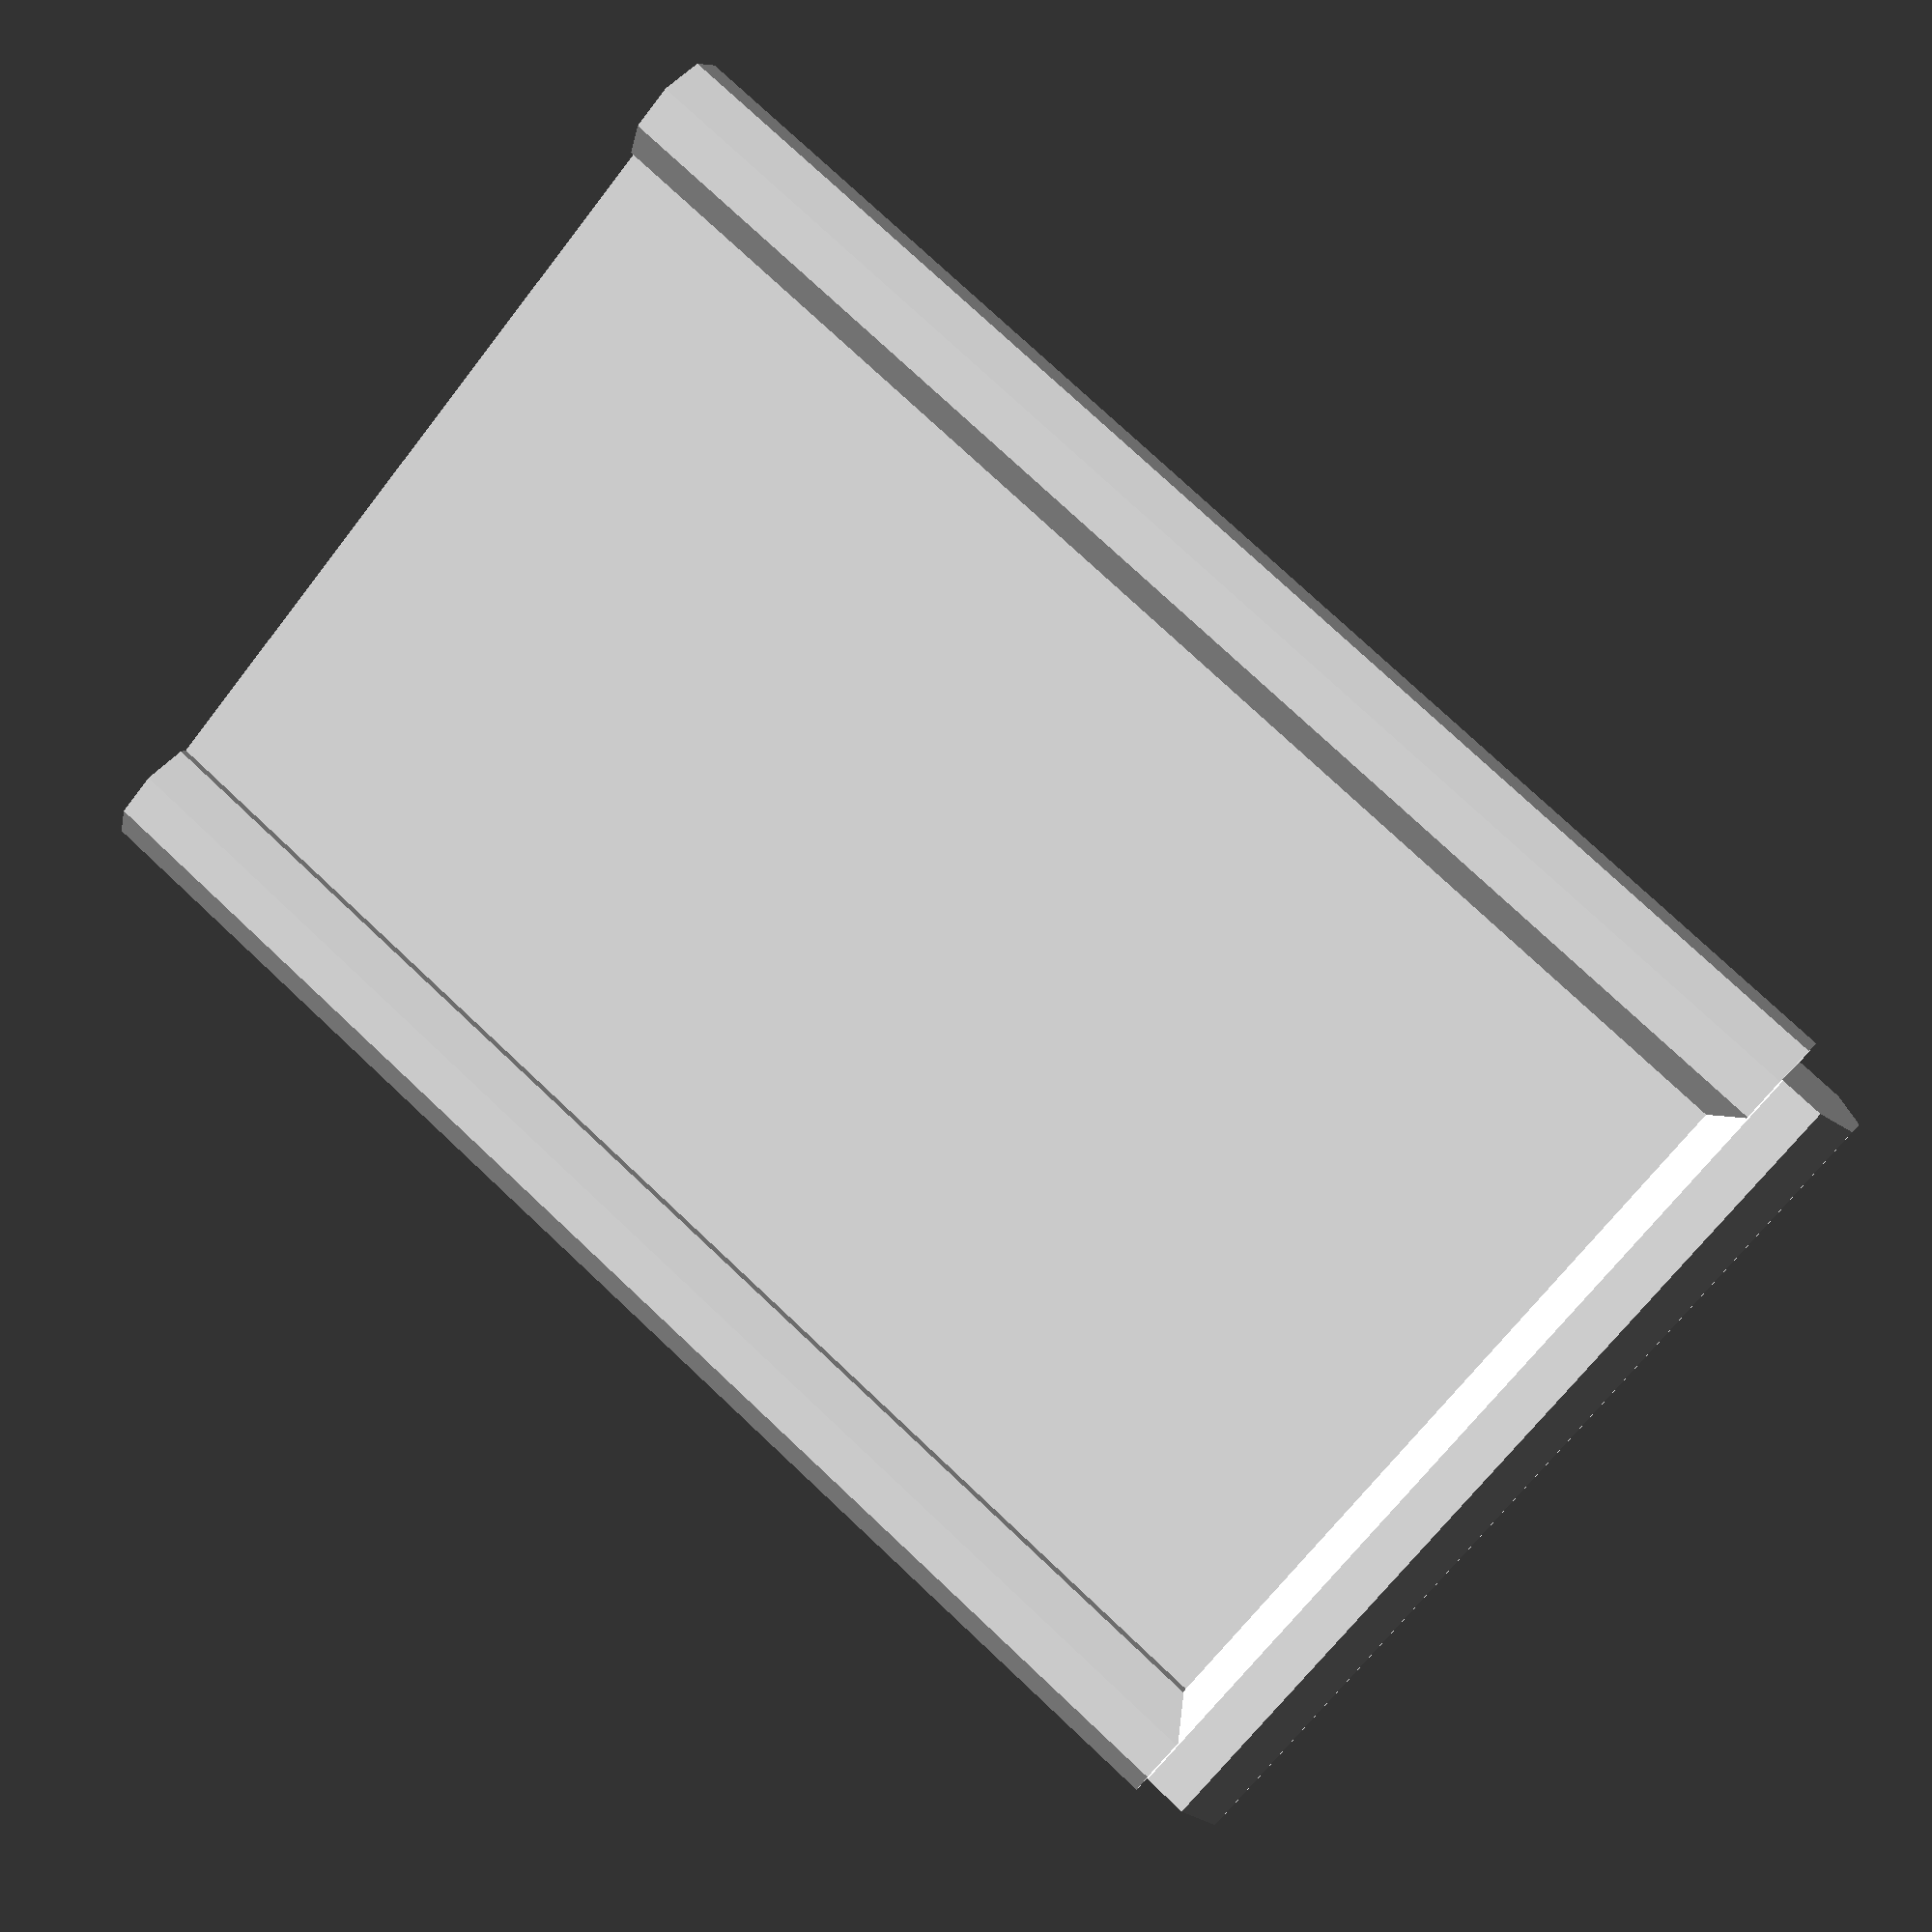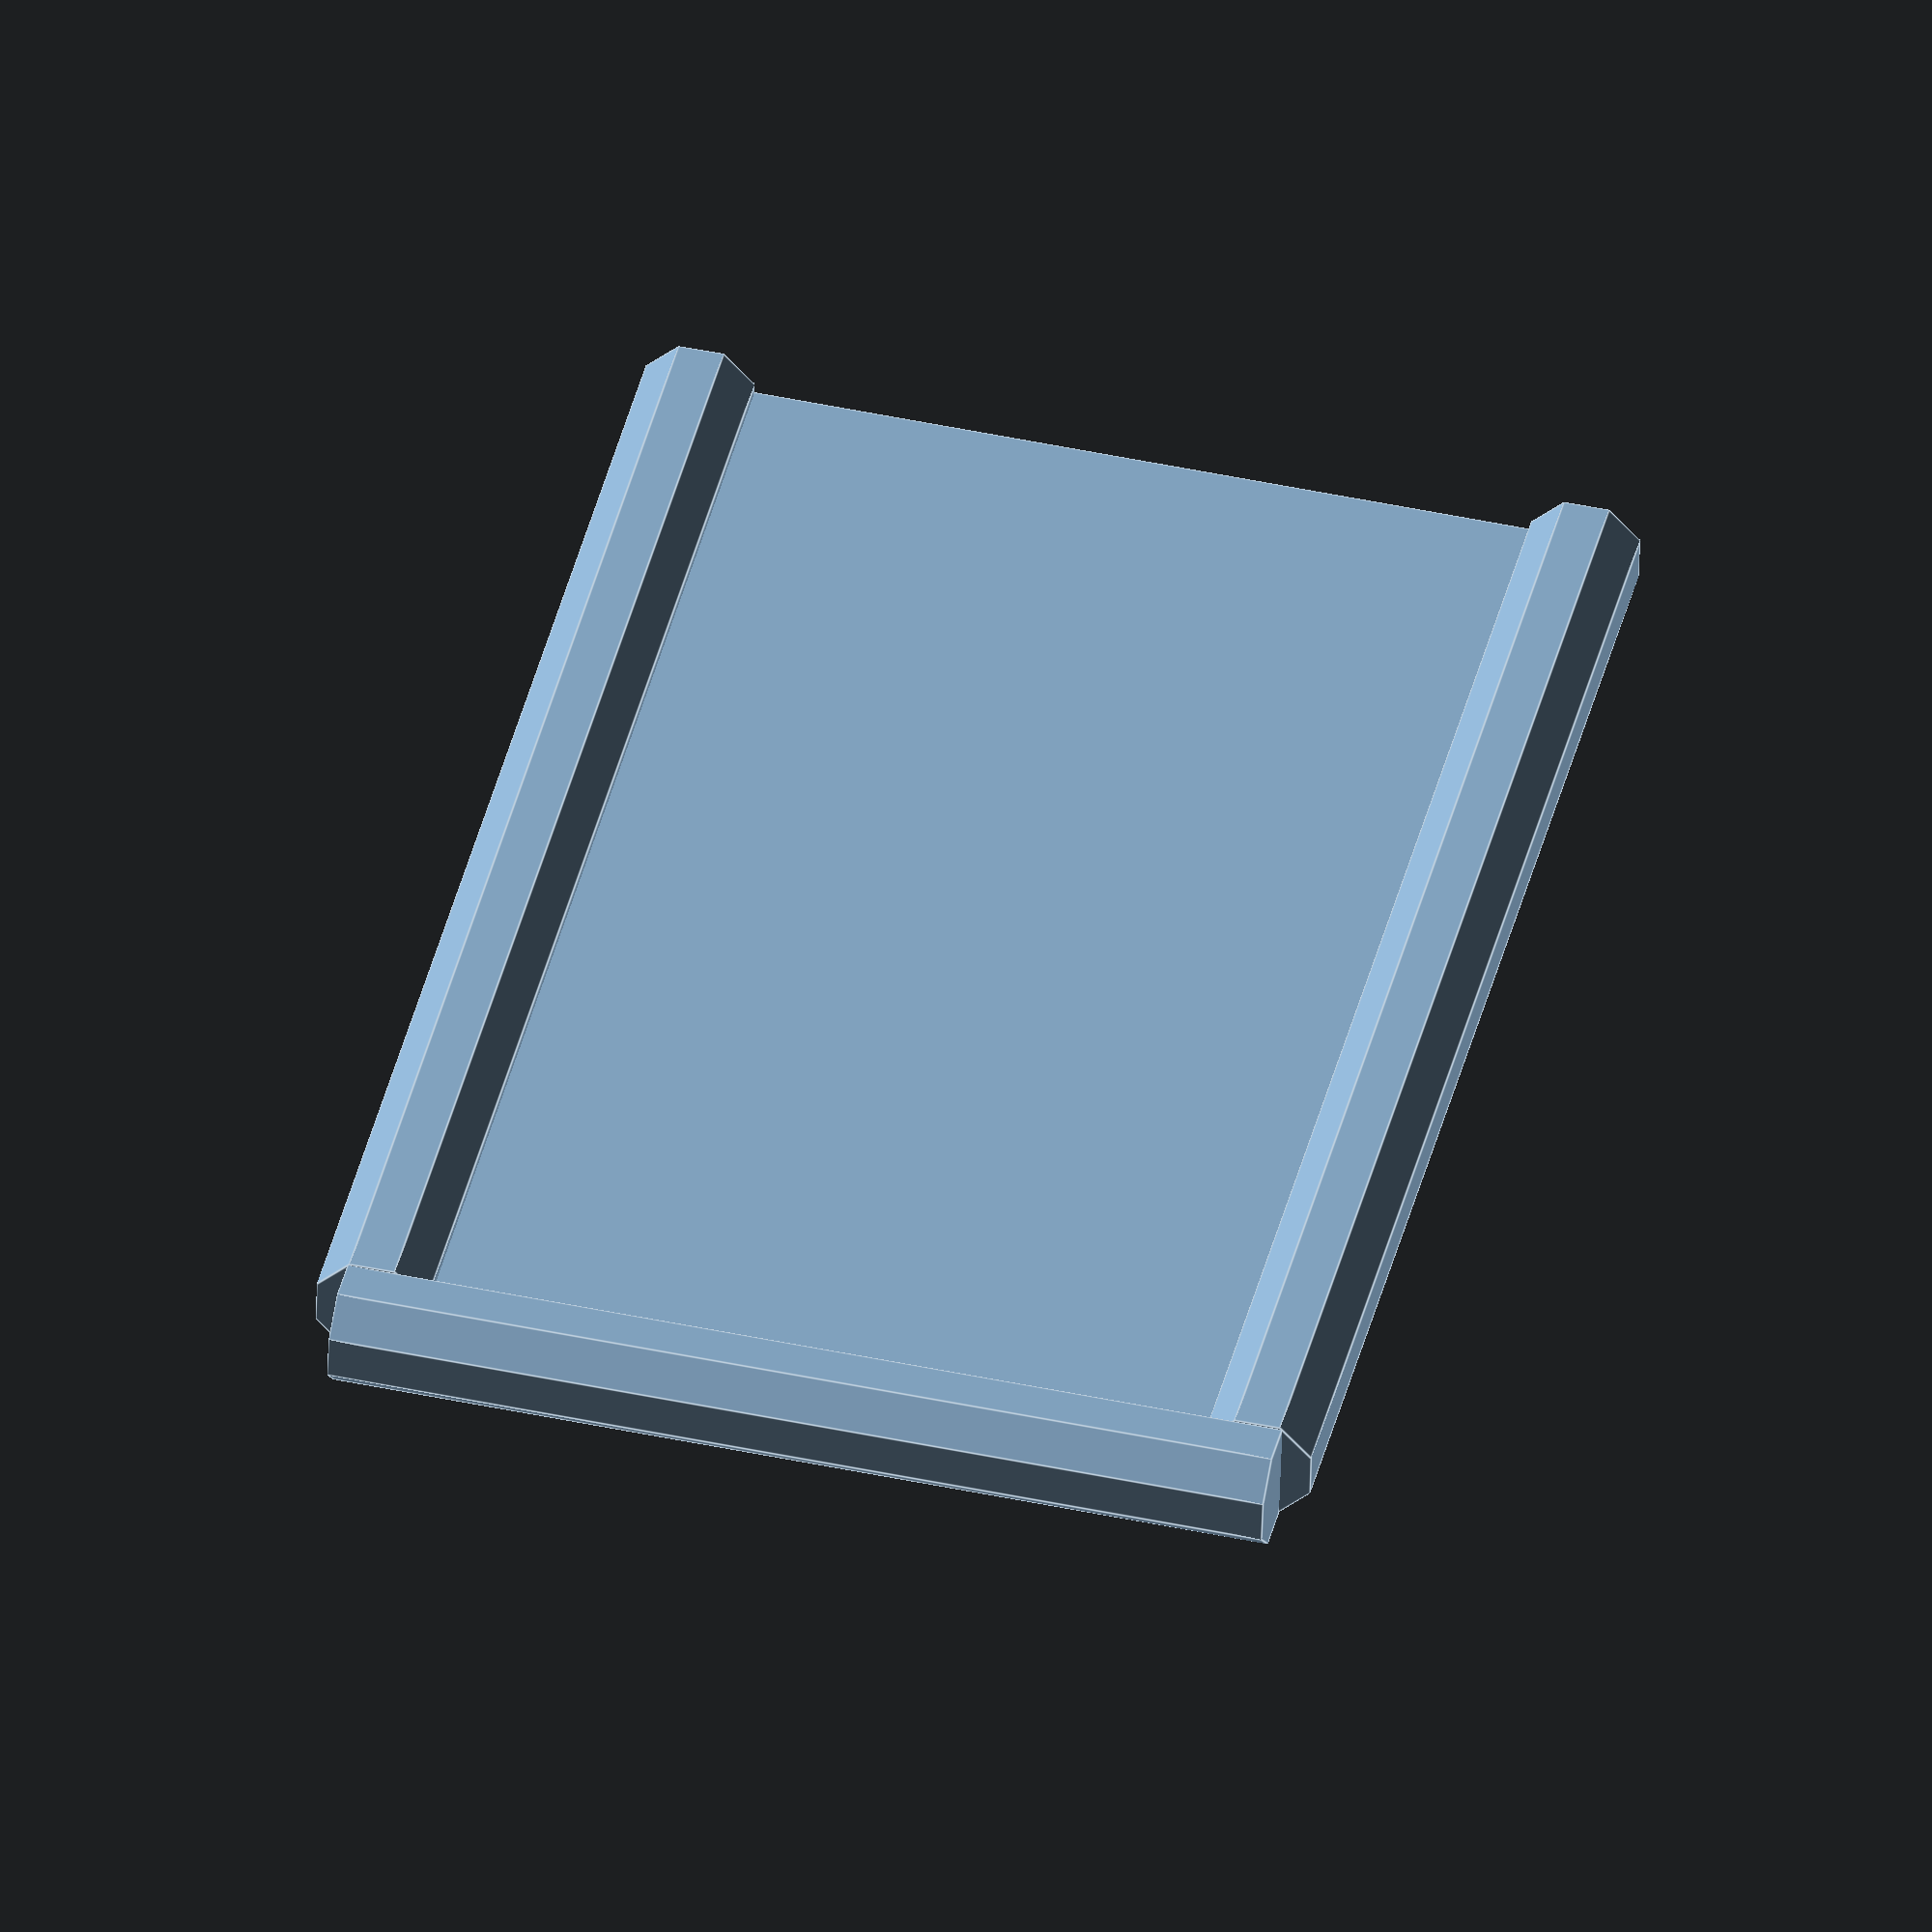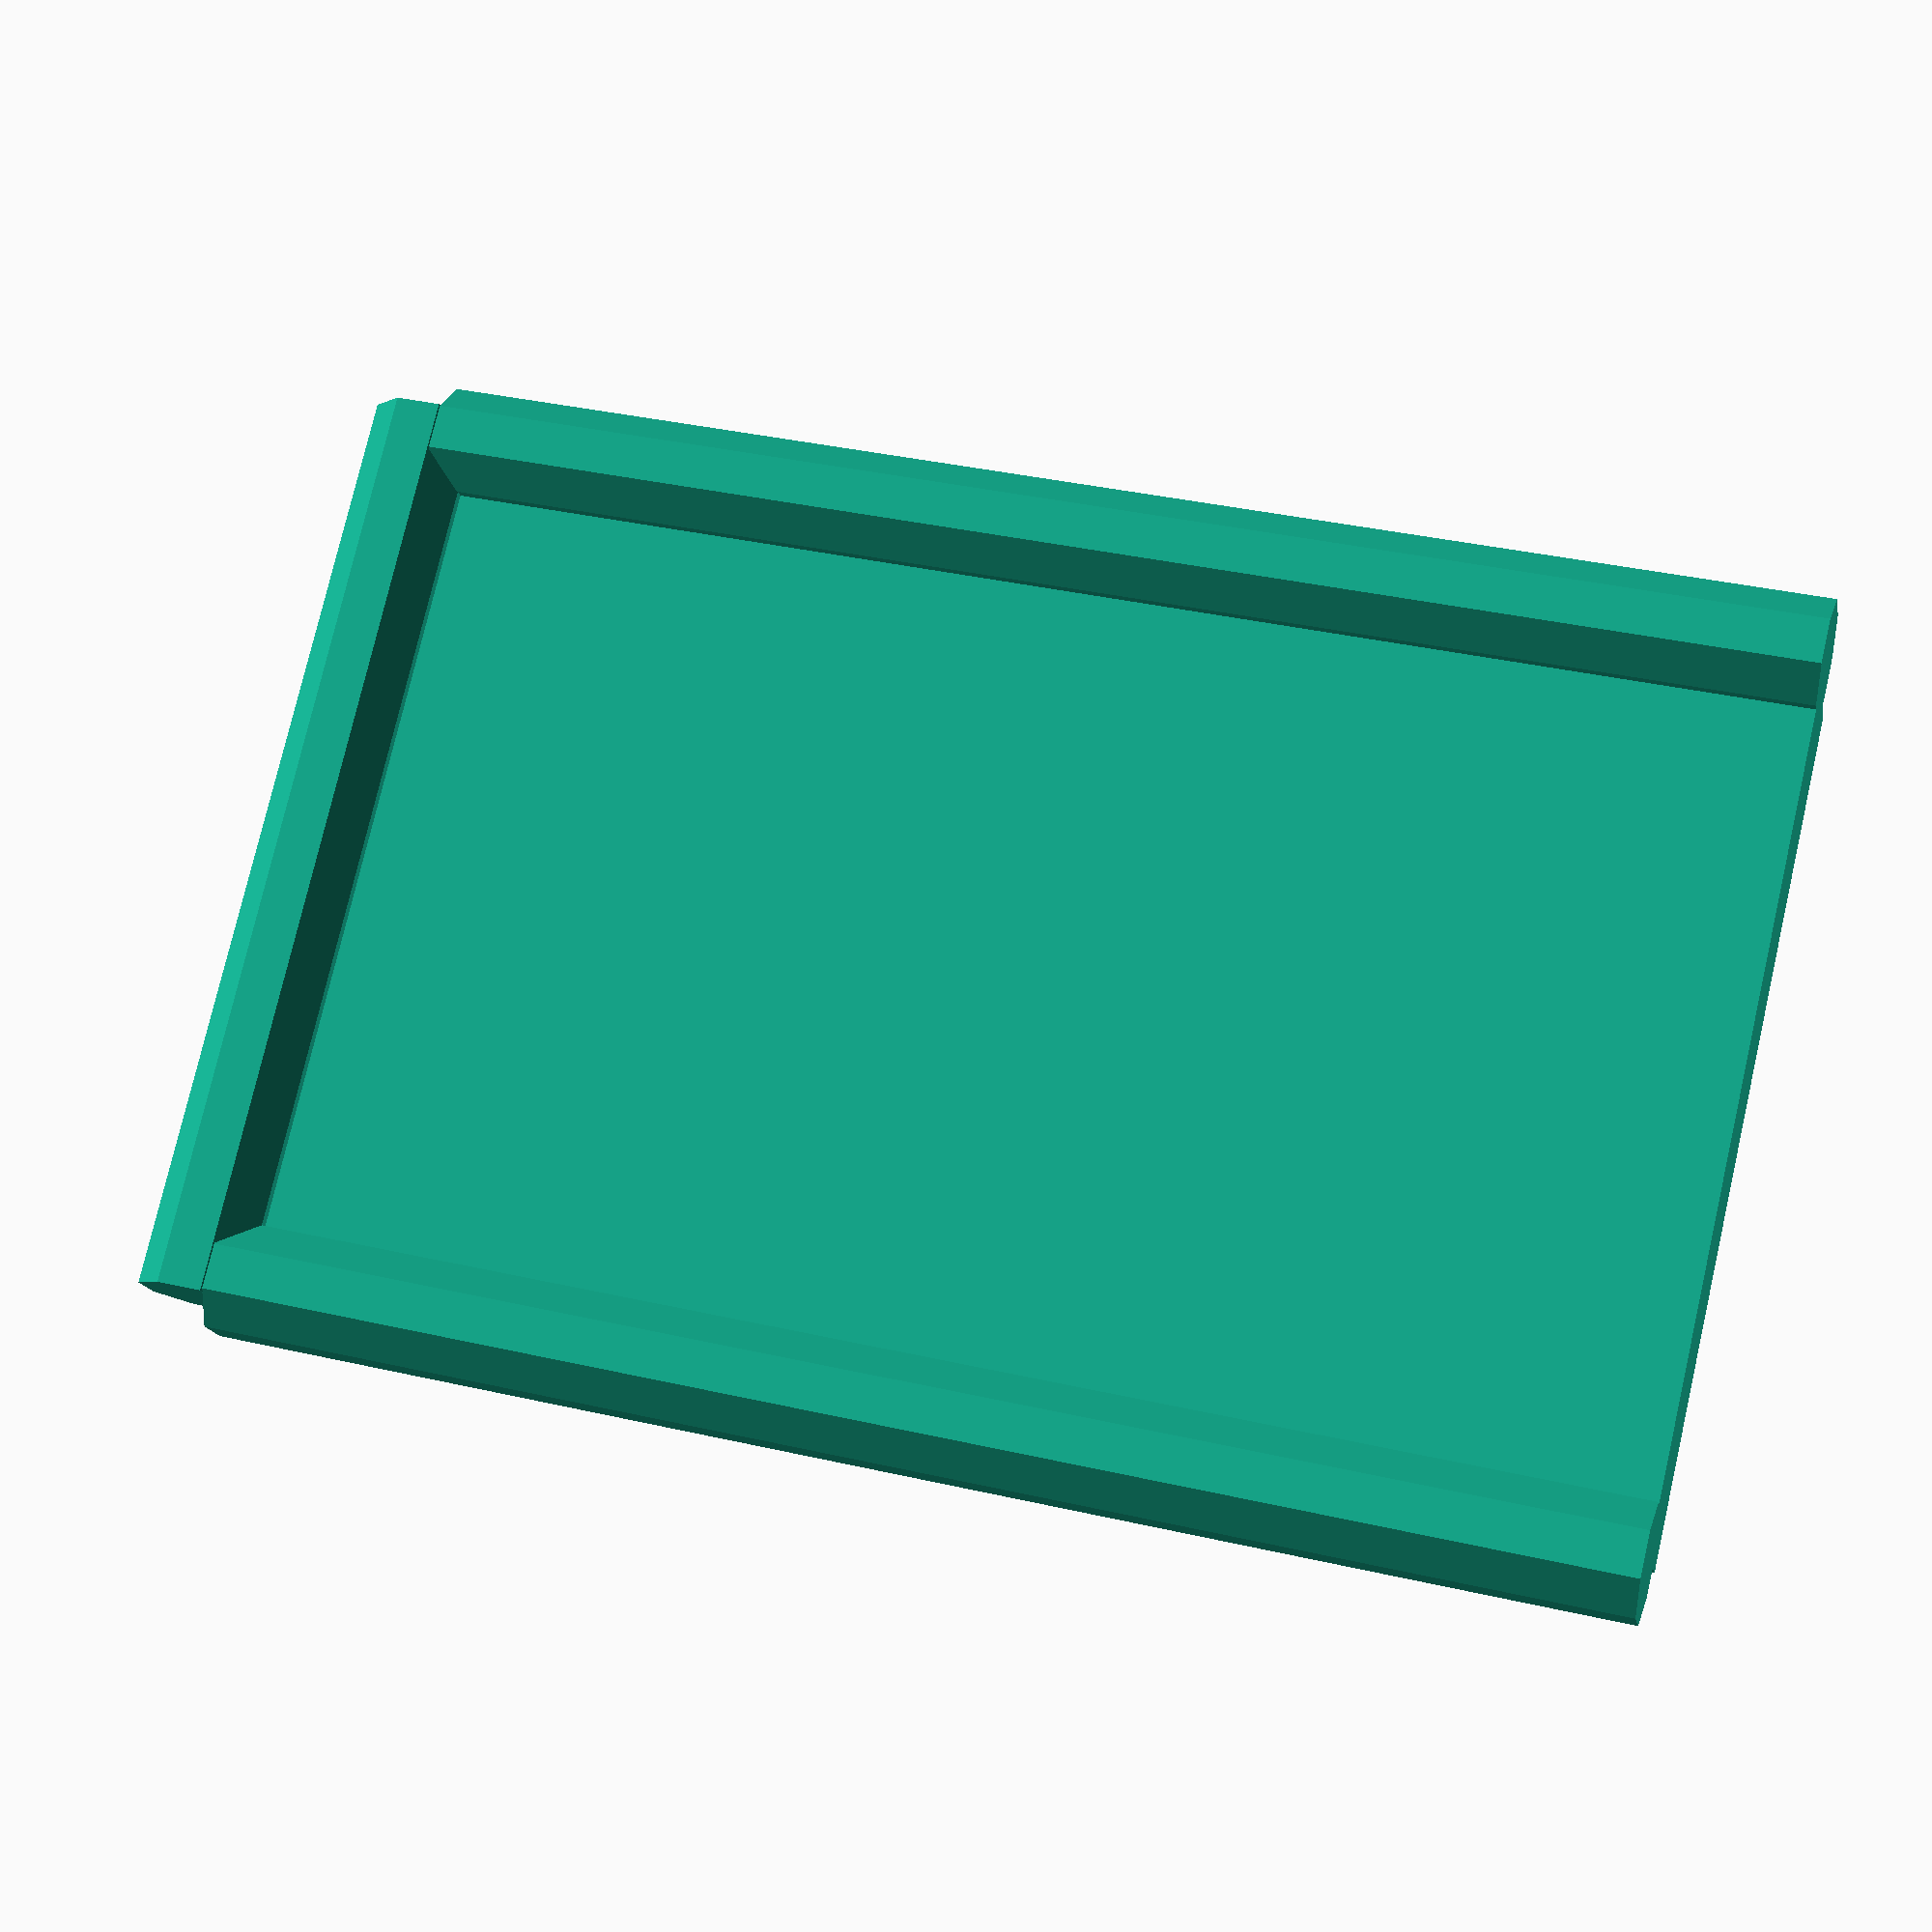
<openscad>
$fn = 50;

include<MCAD/Boxes.scad>;

//roundedBox([10,10,10],2);

module LCD(){
    difference(){
        union(){
            color("green") cube([80,36,1.6]);
            color("grey") translate([4.8,4.36,0.1]) cube([70.1,27,6.1]);
            color([0,0,0]) translate([5,7,-3.3]) cube([4,1,4]);
            color([0,0,0]) translate([5,28,-3.3]) cube([4,1,4]);
            color([0,0,0]) translate([38,7,-3.3]) cube([4,1,4]);
            color([0,0,0]) translate([38,28,-3.3]) cube([4,1,4]);
            color([0,0,0]) translate([70,7,-3.3]) cube([4,1,4]);
            color([0,0,0]) translate([70,28,-3.3]) cube([4,1,4]);
            }
        union(){
            translate([2.5,2.5,-0.1]) cylinder(r=2.5/2,h=2);
            translate([80-2.5,2.5,-0.1]) cylinder(r=2.5/2,h=2);
            translate([2.5,36-2.5,-0.1]) cylinder(r=2.5/2,h=2);
            translate([80-2.5,36-2.5,-0.1]) cylinder(r=2.5/2,h=2);
        }
    }
}

module USB_B(){
    difference(){
        union(){
            translate([0,-12.1/2,0]) color("grey")  cube([16.3,12.1,10.7]);
            translate([0,0,-1.51/2]) color("green")  cube([20.2,20.2,1.51],center=true);
        }
        union(){
            translate([-3.8, 15/2,-1.6]) cylinder(r=1.5,h=2);
            translate([-3.8,-15/2,-1.6]) cylinder(r=1.5,h=2);
        }
    }
}

module BarrelJackSocket(){
    color([0.3,0.3,0.3])union(){
        cylinder(r=4, h=14.25);
        translate([-9.2/2,-4.4,10.88]) cube([9.2,11.1,3.48]);
        translate([-9.2/2,0,0]) cube([9.2,6.7,14.25]);
        translate([0,6.7,10.5]) rotate([-90,0,0])
        cylinder(r=0.9,h=2);
    }
}

module MechKey(){
    union(){
        rotate([180,0,0]) cylinder(r=1.9,h=8);
        translate([0,0,-4.94/2]) cube([13.91,13.97,4.94],center=true);
        translate(-[15.56,15.57,0]/2) cube([15.56,15.57,1]);
        hull(){
            translate(-[13.73,14.48,-2]/2) cube([13.73,14.48,1.2]);
            translate([0,1,6]) cube([11,9.5,0.1],center=true);
        }
        
        translate([0,0,10.5]/2) cube([1.1,4,10.5], center=true);
        translate([0,0,10.5]/2) cube([4,1.1,10.5], center=true);
        
        difference(){
            translate([0,0,10.5]/2) cube([7,5.3,10.5],center=true);
            cylinder(r=5.5/2,h=10.6);
        }
    }
    
}

module BNCSocket(){
    color("pink"){
    cylinder(r=12.5/2,h=1.2);
    cylinder(r=10/2,h=11);
    difference(){
        union(){
        rotate([180,0,0]) cylinder(r=9.2/2,h=10);
        translate([0,0,-11.5]) cylinder(r1=5.6/2,r2=9.2/2,h=1.5);
        }
        union(){
            translate([-5,8.2/2,-14]) cube([10,6,20]);
            rotate([0,0,180]) translate([-5,8.2/2,-14]) cube([10,6,20]);
        }
    }
    rotate([180,0,0]) cylinder(r=2/2,h=17);
    }
}

module RotaryEncoder(){
    L = 19.8;
    F = 7;
    color("grey")union(){
        cylinder(r=6.9/2,h=11);
        difference(){
            cylinder(r=3,h=L);
            translate([-3,1.53,L-F]) cube([6,6,F+1]);
        }
        translate([0,0,3]) cube([13.5,12.8,5.85],center=true);
        translate([0,7,-1]) cube([6,1,6],center=true);
        translate([0,-7,-1]) cube([6,1,6],center=true);
        
        A = 11.3/2;
        B = 9.5/2;
        translate([A,B,0]) cylinder(r=0.5,h=6.66);
        translate([-A,B,0]) cylinder(r=0.5,h=6.66);
        translate([A,-B,0]) cylinder(r=0.5,h=6.66);
        translate([-A,-B,0]) cylinder(r=0.5,h=6.66);
    }
}

module Dial(){
    color("lightblue"){
        difference(){
            cylinder(r1=12,r2=11,h=10);
            union(){
                N = 15;
                for(i=[0:N]){
                    rotate([0,-5,i*(360/N)]) translate([13,0,1]) cylinder(r=2,h=10);
                    }
                translate([0,0,9]) cylinder(r1=7,r2=10,h=2);
                    
                    
                translate([0,0,-1]) intersection(){
                    cylinder(r=3.1,h=8);
                    translate([-4,-3.1,0]) cube([8,4.6,15]);
                    }
                }
        }
    }
}

//roundedBox([150,150,50],5);
//translate([-40,-90,-16]) rotate([90,0,0]) LCD();

module ControlPanel(){
    
    Screen_Pos = [10,20,0];
    Dial_Pos = [15,10,0];
    BNC_Pos = [85,10,5];
    
    RightB_Pos = [60,10,0];
    LeftB_Pos = [40,10,0];
    
    *union(){
        translate(Screen_Pos-[0,0,2]) LCD();
        translate(Dial_Pos+[0,0,6]) Dial();
        translate(BNC_Pos) BNCSocket();
        translate(Dial_Pos+[0,0,-6.1]) RotaryEncoder();
        translate(LeftB_Pos+[0,0,3.1]) color("blue") MechKey();
        translate(RightB_Pos+[0,0,3.1]) color("blue") MechKey();
    }
        
    difference(){
        union(){
            //translate([-0.3,0,-1.8]) cube([5,60,4.6]);
            //translate([95.5-0.2,0,-1.8]) cube([5,60,4.6]);
            translate([2,0,0.5]) rotate([-90,22,0])
                cylinder(r=2.4,h=57.5,$fn=8);
            translate([98,-0.05,0.5]) rotate([-90,22,0])
                cylinder(r=2.4,h=57.5,$fn=8);
            translate([1,-1,0.5]) rotate([90,22,90])
                cylinder(r=2.4,h=98,$fn=8);
            translate([2.2,0,0]) cube([94.6,57.5,4]);
        }
        union(){
            //Knob
            translate(Dial_Pos-[0,0,1]) cylinder(r=7.1/2,h=7);
            translate(Dial_Pos) cube([18,18,5],center=true);
            //translate(Dial_Pos-[0,0,1]) cylinder(r=8,h=0.1);
            
            //BNC
            intersection(){
            translate(BNC_Pos-[0,0,6]) cylinder(r=9.6/2,h=7);
            translate(BNC_Pos-[0,0,6]) cube([10,8.5,20],center=true);
            }
            translate(BNC_Pos-[0,0,8]) cylinder(r=7.5,h=5);
            
            //Screen
            translate(Screen_Pos){
                
                translate([4.5,4,-0.1]) cube([70.7,27.7,6.1]);
                translate([0,6.15,-0.1]) cube([80,23.7,3]);
                translate([5,0,-0.1]) cube([70,36,3]);
                //Holes
                ScRad = 2/2;
                translate([2.5,2.5,-0.1]) cylinder(r=ScRad,h=2);
                translate([80-2.5,2.5,-0.1]) cylinder(r=ScRad,h=2);
                translate([2.5,36-2.5,-0.1]) cylinder(r=ScRad,h=2);
                translate([80-2.5,36-2.5,-0.1]) cylinder(r=ScRad,h=2);
            }
            
            //Bottons
            translate(LeftB_Pos){
                translate([0,0,8]) cube([16,16,10], center=true);
                translate([0,0,0]) cube([14.3,14.3,10], center=true);
            }
            //Bottons
            translate(RightB_Pos){
                translate([0,0,8]) cube([16,16,10], center=true);
                translate([0,0,0]) cube([14.3,14.3,10], center=true);
            }
        }
    } 
}
module BackPanelText(){
    
    USB_B_Pos = [40,25,0];
    BJS_Pos = [18,31,0];
    
    SF = 5;
    
    linear_extrude(0.2) translate(BJS_Pos+[0,6,0])
        text("12V",size=SF,halign="center");
    linear_extrude(0.2) translate(USB_B_Pos+[0,12,0])
        text("USB",size=SF,halign="center");
    
    W = 60;
    H = 60;
    LW = 0.5;
    Rad = 5;
    Brdr = 5;
    difference(){
        hull(){
            translate([Rad+Brdr,Rad+Brdr,0])
                cylinder(r=Rad,h=0.2);
            translate([W-Rad-Brdr,Rad+Brdr,0])
                cylinder(r=Rad,h=0.2);
            translate([Rad+Brdr,H-Rad-Brdr,0])
                cylinder(r=Rad,h=0.2);
            translate([W-Rad-Brdr,H-Rad-Brdr,0])
            cylinder(r=Rad,h=0.2);
        }
        translate([0,0,-0.1]) hull(){
            translate([Rad+LW+Brdr,Rad+LW+Brdr,0])
                cylinder(r=Rad-LW,h=0.4);
            translate([W-Rad-LW-Brdr,Rad+LW+Brdr,0])
                cylinder(r=Rad-LW,h=0.4);
            translate([Rad+LW+Brdr,H-Rad-LW-Brdr,0])
                cylinder(r=Rad-LW,h=0.4);
            translate([W-Rad-LW-Brdr,H-Rad-LW-Brdr,0])
                cylinder(r=Rad-LW,h=0.4);
        }
    }
    
}

module BackPanel(){
    
    USB_B_Pos = [40,25,0];
    BJS_Pos = [18,31,0];
    
    *union(){
        translate(USB_B_Pos-[0,0,11]) rotate([-90,-90,0]) USB_B();
        translate(BJS_Pos-[0,0,10.2]) rotate([0,0,180]) BarrelJackSocket();
    }
        
    difference(){
        union(){
            translate([1,0,0.5]) rotate([-90,22,0])
                cylinder(r=2.4,h=57.5,$fn=8);
            translate([57,0,0.5]) rotate([-90,22,0])
                cylinder(r=2.4,h=57.5,$fn=8);
            
            translate([2.2,0,0]) cube([54.6,57.5,4]);
            
            translate([1,-1,0.5]) rotate([90,22,90])
                cylinder(r=2.4,h=57,$fn=8);
            
            //USB
            translate(USB_B_Pos-[12,7,21]) cube([24,5.2,21]);
        }
        union(){
            
            //USB
            translate(USB_B_Pos-[6.3,0.2,1]) cube([12.6,11,10.7]);
            intersection(){
                translate(USB_B_Pos-[12,9,21]) cube([24,12,21]);
                translate(USB_B_Pos-[0,8,2]) rotate([-90,0,0])
                cylinder(r=10,h=7);
            }
            translate(USB_B_Pos-[7.5,8,14.8]) rotate([-90,0,0])
                cylinder(r=1,h=7);
            translate(USB_B_Pos-[-7.5,8,14.8]) rotate([-90,0,0])
                cylinder(r=1,h=7);
            
            //Barrel Jack socket
            translate(BJS_Pos-[0,1.15,-2])
                cube([9.4,11.2,5],center=true);
            translate(BJS_Pos-[0,3.2,0])
                cube([4,11.4,2.2],center=true);
        }
    } 
}

module Amp_Panel(){
    
    //translate([-0.3,0,-1.8]) cube([5,60,4.6]);
    //translate([35.5-0.2,0,-1.8]) cube([5,60,4.6]);
    translate([2,0,0.5]) rotate([-90,22,0])
        cylinder(r=2.4,h=57.5,$fn=8);
    translate([38,0,0.5]) rotate([-90,22,0])
        cylinder(r=2.4,h=57.5,$fn=8);
    translate([1,-1,0.5]) rotate([90,22,90])
        cylinder(r=2.4,h=38,$fn=8);
    translate([2.2,0,0]) cube([34.6,57.5,4]);
}

module Base(){
    Size = [190,100,10];
    Rad = 10;
    Wall = 5;
    BaseT = 5;
    Rim = 2.5;
    
    //Screen
    Control_Pos = [15,0,0];
    
    //Future Amp
    Amp_Pos = [120,0,0];
    
    //Back panel
    Back_Pos = [20,100-8,0];
    
    union(){
        translate(Control_Pos+[8,4,5.2]) rotate([90,0,0]) ControlPanel();
        translate(Amp_Pos+[8,4,5.2]) rotate([90,0,0]) Amp_Panel();
        translate(Back_Pos+[67,4,5.2]) rotate([90,0,180]) BackPanel();
        color("black") translate(Back_Pos+[68,5.7,2.5]) rotate([90,0,180])
            BackPanelText();
    }
    
    difference(){
        union(){
        difference(){
            hull(){
                translate([Rad,Rad,0])
                    cylinder(r=Rad,h=Size[2]);
                translate([Size[0]-Rad,Rad,0])
                    cylinder(r=Rad,h=Size[2]);
                translate([Rad,Size[1]-Rad,0])
                    cylinder(r=Rad,h=Size[2]);
                translate([Size[0]-Rad,Size[1]-Rad,0])
                    cylinder(r=Rad,h=Size[2]);
            }
            hull(){
                translate([Rad,Rad,BaseT])
                    cylinder(r=Rad-Wall,h=Size[2]);
                translate([Size[0]-Rad,Rad,BaseT])
                    cylinder(r=Rad-Wall,h=Size[2]);
                translate([Rad,Size[1]-Rad,BaseT])
                    cylinder(r=Rad-Wall,h=Size[2]);
                translate([Size[0]-Rad,Size[1]-Rad,BaseT])
                    cylinder(r=Rad-Wall,h=Size[2]);
            }
        }
        
        //Rim
        difference(){
            union(){
            hull(){
                translate([Rad,Rad,Size[2]])
                    cylinder(r1=Rad-Rim,r2=Rad-Rim-1,h=2);
                translate([Size[0]-Rad,Rad,Size[2]])
                    cylinder(r1=Rad-Rim,r2=Rad-Rim-1,h=2);
                translate([Rad,Size[1]-Rad,Size[2]])
                    cylinder(r1=Rad-Rim,r2=Rad-Rim-1,h=2);
                translate([Size[0]-Rad,Size[1]-Rad,Size[2]])
                    cylinder(r1=Rad-Rim,r2=Rad-Rim-1,h=2);
            }
            hull(){
                translate([Rad,Rad,-2])
                    cylinder(r1=Rad-2,r2=Rad,h=2);
                translate([Size[0]-Rad,Rad,-2])
                    cylinder(r1=Rad-2,r2=Rad,h=2);
                translate([Rad,Size[1]-Rad,-2])
                    cylinder(r1=Rad-2,r2=Rad,h=2);
                translate([Size[0]-Rad,Size[1]-Rad,-2])
                    cylinder(r1=Rad-2,r2=Rad,h=2);
            }
        }
            hull(){
                translate([Rad,Rad,BaseT])
                    cylinder(r=Rad-Wall,h=Size[2]);
                translate([Size[0]-Rad,Rad,BaseT])
                    cylinder(r=Rad-Wall,h=Size[2]);
                translate([Rad,Size[1]-Rad,BaseT])
                    cylinder(r=Rad-Wall,h=Size[2]);
                translate([Size[0]-Rad,Size[1]-Rad,BaseT])
                    cylinder(r=Rad-Wall,h=Size[2]);
            }
        }
        
        //Feet
        *difference(){
            union(){
                translate([Rad*2,Rad*2,-5])
                    cylinder(r1=5,r2=Rad-1,h=5);
                translate([Size[0]-Rad*2,Rad*2,-5])
                    cylinder(r1=5,r2=Rad-1,h=5);
                translate([Rad*2,Size[1]-Rad*2,-5])
                    cylinder(r1=5,r2=Rad-1,h=5);
                translate([Size[0]-Rad*2,Size[1]-Rad*2,-5])
                    cylinder(r1=5,r2=Rad-1,h=5);
            }
            union(){
                translate([Rad*2,Rad*2,-5.4])
                    cylinder(r=4.1,h=1);
                translate([Size[0]-Rad*2,Rad*2,-5.4])
                    cylinder(r=4.1,h=1);;
                translate([Rad*2,Size[1]-Rad*2,-5.4])
                    cylinder(r=4.1,h=1);;
                translate([Size[0]-Rad*2,Size[1]-Rad*2,-5.4])
                    cylinder(r=4.1,h=1);;
            }
        
    }
        //Control Frame
        translate(Control_Pos) cube([10,8,63]);
        translate(Control_Pos+[105,0,0]) cube([10,8,63]);
        
        //Amp Frame
        translate(Amp_Pos) cube([10,8,63]);
        translate(Amp_Pos+[45,0,0]) cube([10,8,63]);
        
        //Back Frame
        translate(Back_Pos) cube([10,8,63]);
        translate(Back_Pos+[65,0,0]) cube([10,8,63]);
        
        }
    
        //Control Frame
        translate(Control_Pos+[7.5,1, 2]) cube([101,5,62]);
        translate(Control_Pos+[10,-0.01, 5]) cube([95,10,62]);
        
        //Amp Frame
        translate(Amp_Pos+[7.5,1, 2]) cube([41,5,62]);
        translate(Amp_Pos+[10,-0.01, 5]) cube([35,10,62]);
        
        //Back Frame
        translate(Back_Pos+[7.5,2, 2]) cube([61,5,62]);
        translate(Back_Pos+[10,-0.01, 5]) cube([55,10,62]);
        
        //Bolts
        union(){
            translate([Rad,Rad,-5])
                cylinder(r=2.2,h=20);
            translate([Size[0]-Rad,Rad,-5])
                cylinder(r=2.2,h=20);
            translate([Rad,Size[1]-Rad,-5])
                cylinder(r=2.2,h=20);
            translate([Size[0]-Rad,Size[1]-Rad,-5])
                cylinder(r=2.2,h=20);
        }
        union(){
            translate([Rad,Rad,-5])
                cylinder(r=4.7,h=8);
            translate([Size[0]-Rad,Rad,-5])
                cylinder(r=4.7,h=8);
            translate([Rad,Size[1]-Rad,-5])
                cylinder(r=4.7,h=8);
            translate([Size[0]-Rad,Size[1]-Rad,-5])
                cylinder(r=4.7,h=8);
        }
    
    
    }
    
    
}


module Case(){
    Size = [190,100,10];
    Rad = 10;
    Wall = 5;
    BaseT = 5;
    Rim = 2.5;
    Height = 60;
    
    //Screen
    Control_Pos = [15,0,0];
    
    //Future Amp
    Amp_Pos = [120,0,0];
    
    //Back panel
    Back_Pos = [20,100-8,0];
    
    module Nut_Slot(Rad,Wall){
        difference(){
            union(){
            translate([0,0,-4.8]) cylinder(r=4.8,h=8);
            hull(){
                translate([0,0,3]) cylinder(r=5,h=5);
                translate([-Rad*0.5,-Rad*0.5,20]) cylinder(r=3,h=1);
            }
        }
            translate([0,0,-5]) union(){
                translate([0,0,2]) rotate([0,0,15])
                    cylinder(r=4,h=30,$fn=6);
                translate([0,0,-0.5]) cylinder(r=2.2,h=12);
            }
        }
    }
    
    translate([Rad,Rad,0]) rotate([0,0,0])
        Nut_Slot(Rad,Wall);
    translate([Size[0]-Rad,Rad,0]) rotate([0,0,90])
        Nut_Slot(Rad,Wall);
    translate([Rad,Size[1]-Rad,0]) rotate([0,0,-90])
        Nut_Slot(Rad,Wall);
    translate([Size[0]-Rad,Size[1]-Rad,0]) rotate([0,0,180])
        Nut_Slot(Rad,Wall);
    
    difference(){
        union(){
        difference(){
            union(){
            hull(){
                translate([Rad,Rad,0])
                    cylinder(r=Rad,h=Height);
                translate([Size[0]-Rad,Rad,0])
                    cylinder(r=Rad,h=Height);
                translate([Rad,Size[1]-Rad,0])
                    cylinder(r=Rad,h=Height);
                translate([Size[0]-Rad,Size[1]-Rad,0])
                    cylinder(r=Rad,h=Height);
            }
            hull(){
                translate([Rad,Rad,Height])
                    cylinder(r1=Rad,r2=Rad-2,h=2);
                translate([Size[0]-Rad,Rad,Height])
                    cylinder(r1=Rad,r2=Rad-2,h=2);
                translate([Rad,Size[1]-Rad,Height])
                    cylinder(r1=Rad,r2=Rad-2,h=2);
                translate([Size[0]-Rad,Size[1]-Rad,Height])
                    cylinder(r1=Rad,r2=Rad-2,h=2);
            }
        }
            hull(){
                translate([Rad,Rad,-BaseT])
                    cylinder(r=Rad-Wall,h=Height);
                translate([Size[0]-Rad,Rad,-BaseT])
                    cylinder(r=Rad-Wall,h=Height);
                translate([Rad,Size[1]-Rad,-BaseT])
                    cylinder(r=Rad-Wall,h=Height);
                translate([Size[0]-Rad,Size[1]-Rad,-BaseT])
                    cylinder(r=Rad-Wall,h=Height);
            }
        }
        
        }
        //Rim
        FitA = 0.4;
        translate([0,0,-0.1]){
            hull(){
                translate([Rad,Rad,0])
                    cylinder(r1=Rad-Rim+FitA,r2=Rad-Rim-1+FitA,h=2);
                translate([Size[0]-Rad,Rad,0])
                    cylinder(r1=Rad-Rim+FitA,r2=Rad-Rim-1+FitA,h=2);
                translate([Rad,Size[1]-Rad,0])
                    cylinder(r1=Rad-Rim+FitA,r2=Rad-Rim-1+FitA,h=2);
                translate([Size[0]-Rad,Size[1]-Rad,0])
                    cylinder(r1=Rad-Rim+FitA,r2=Rad-Rim-1+FitA,h=2);
            }
        }
    
        //Control Frame
        translate(Control_Pos+[-0.5,-0.01, -0.1]) cube([121,10,53.1]);
        
        //Amp Frame
        translate(Amp_Pos+[-0.5,-0.01,-0.1]) cube([56,10,53.1]);
        
        //Back Frame
        translate(Back_Pos+[-0.5,-0.01,-0.1]) cube([76,10,53.1]);
    
    
    }
    
    
}

//translate([0,0,0]) rotate([180,0,0]) BackPanel();
//translate([0,0,4.2]) color("Black") BackPanelText();

translate([0,0,0]) rotate([180,0,0]) Amp_Panel();

//translate([20,4,5]) rotate([180,0,0]) ControlPanel();
//Dial();
//Base();

//translate([0,0,110.1]) color("lightblue") Case();
//rotate([180,0,0]) Case();
</openscad>
<views>
elev=172.2 azim=309.9 roll=161.8 proj=p view=wireframe
elev=49.1 azim=193.1 roll=358.2 proj=o view=edges
elev=195.8 azim=103.2 roll=169.2 proj=p view=solid
</views>
